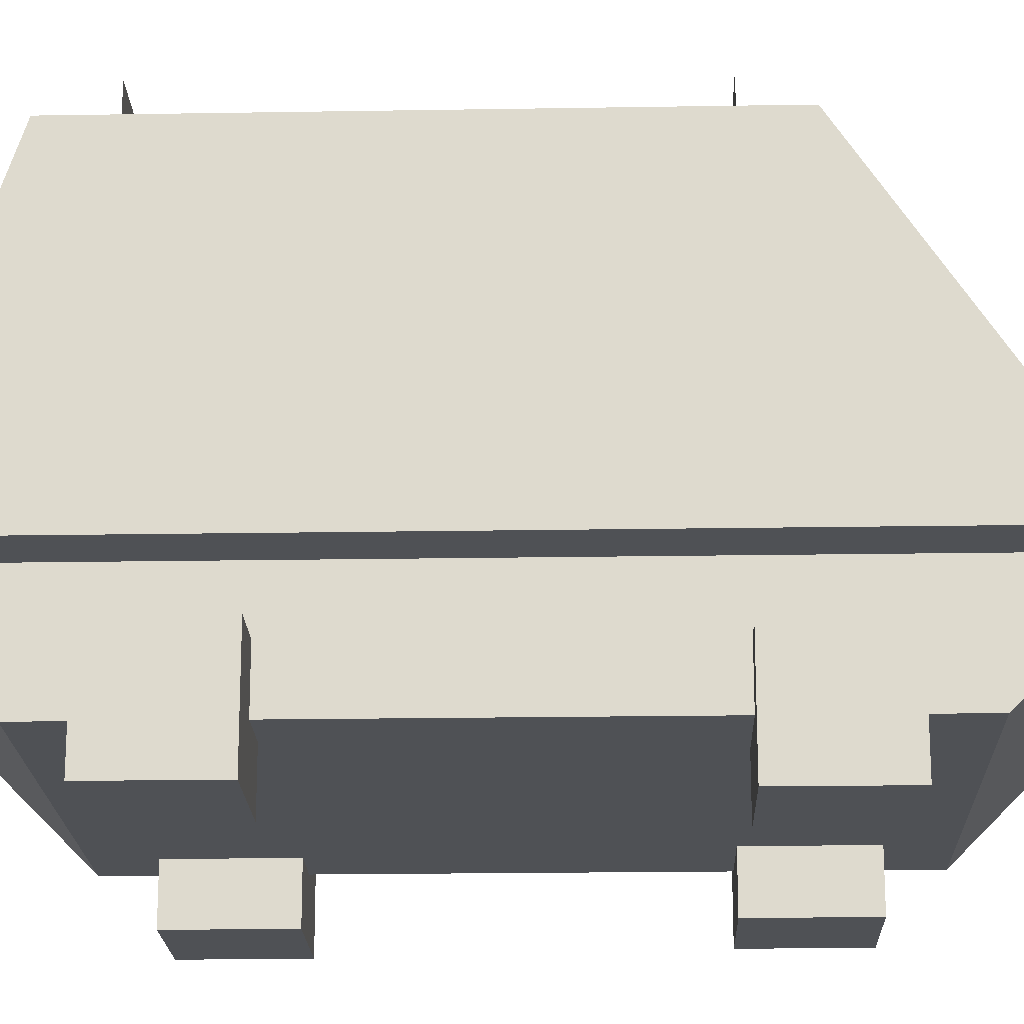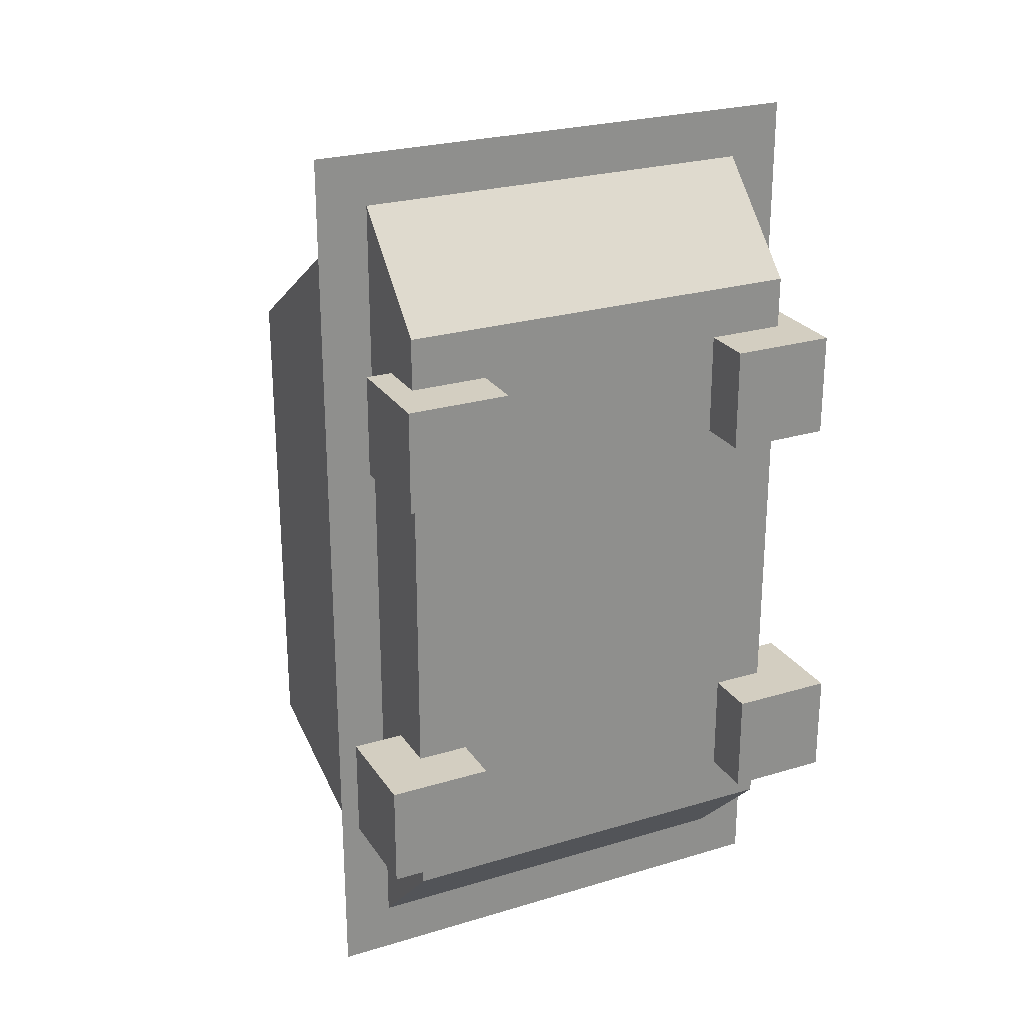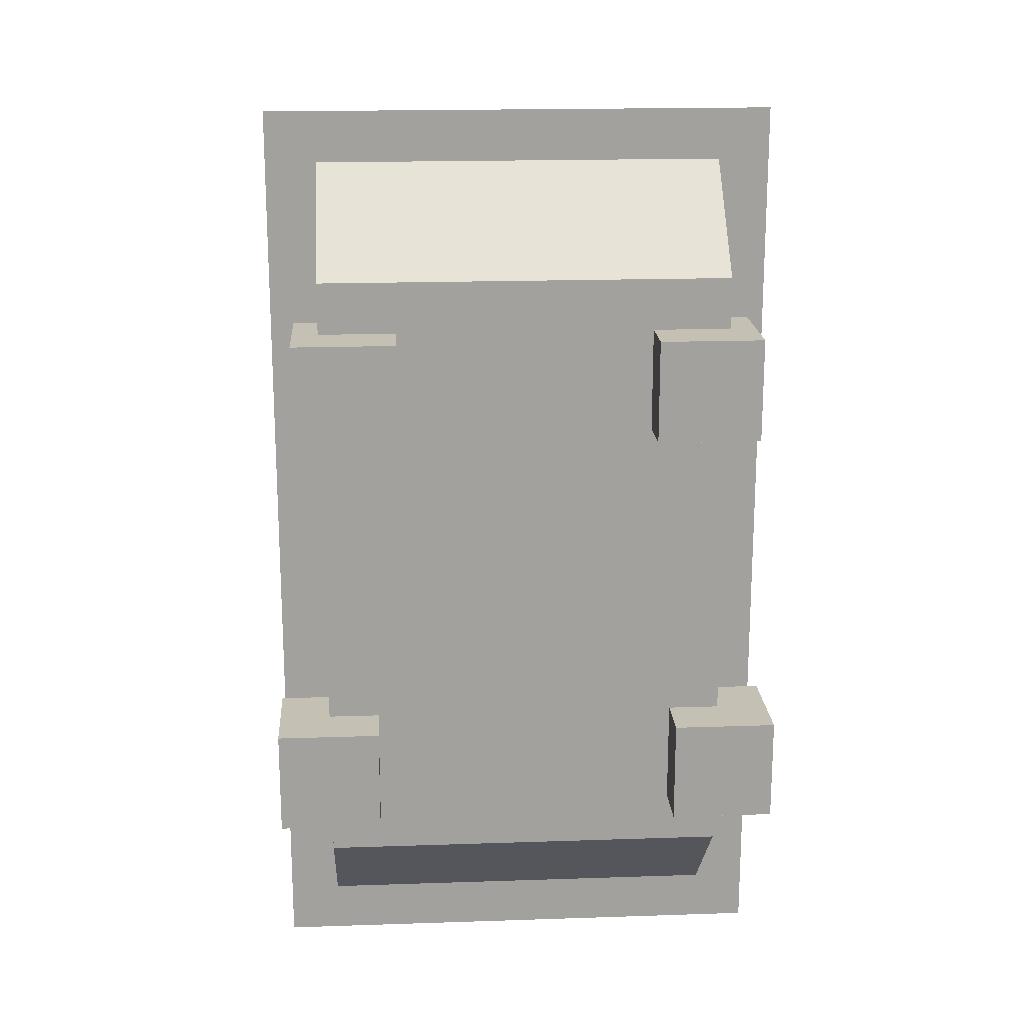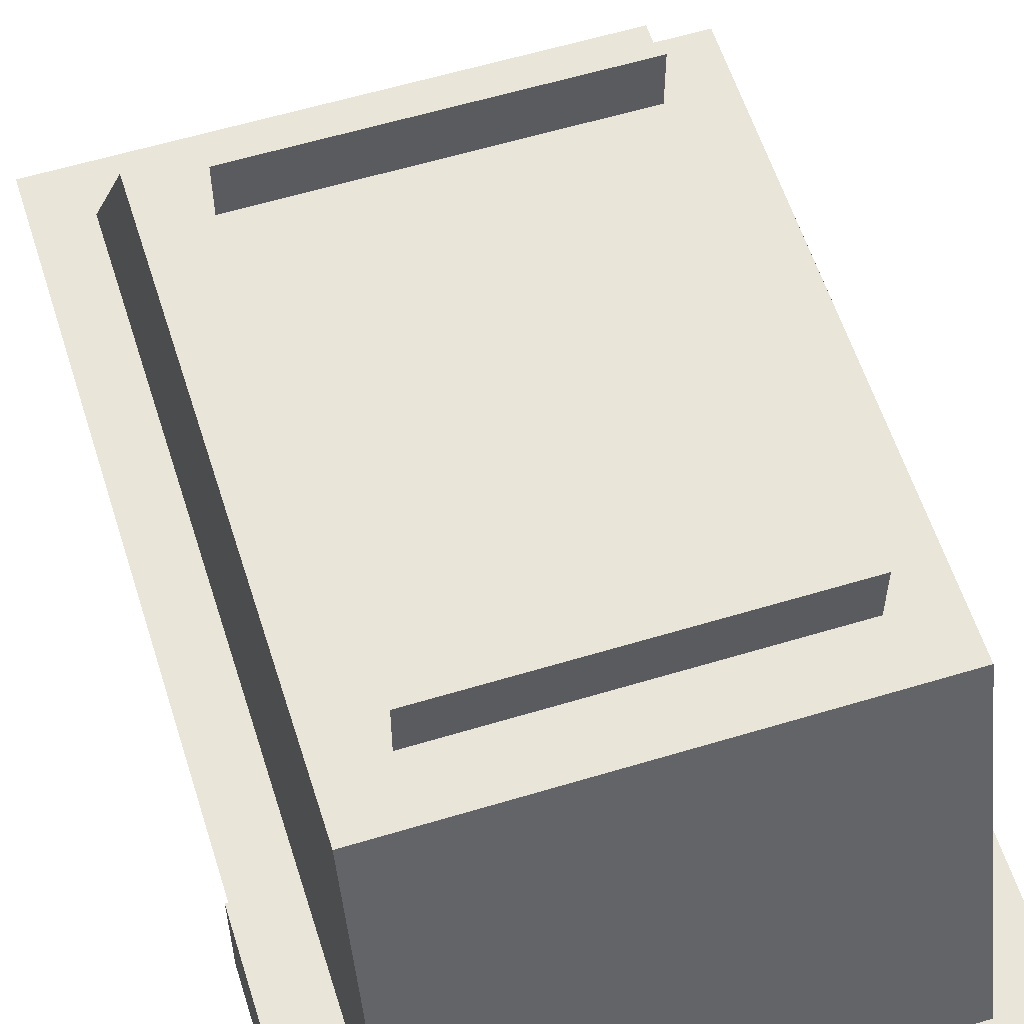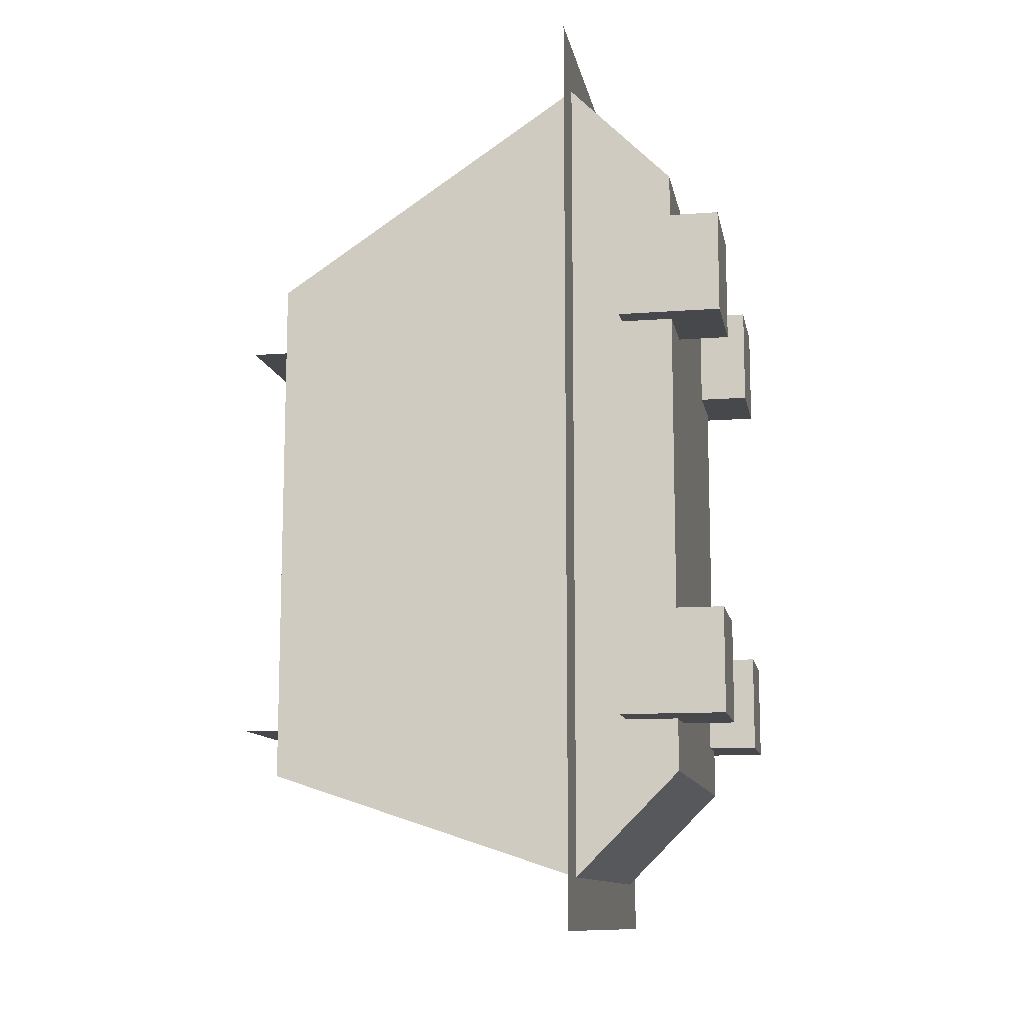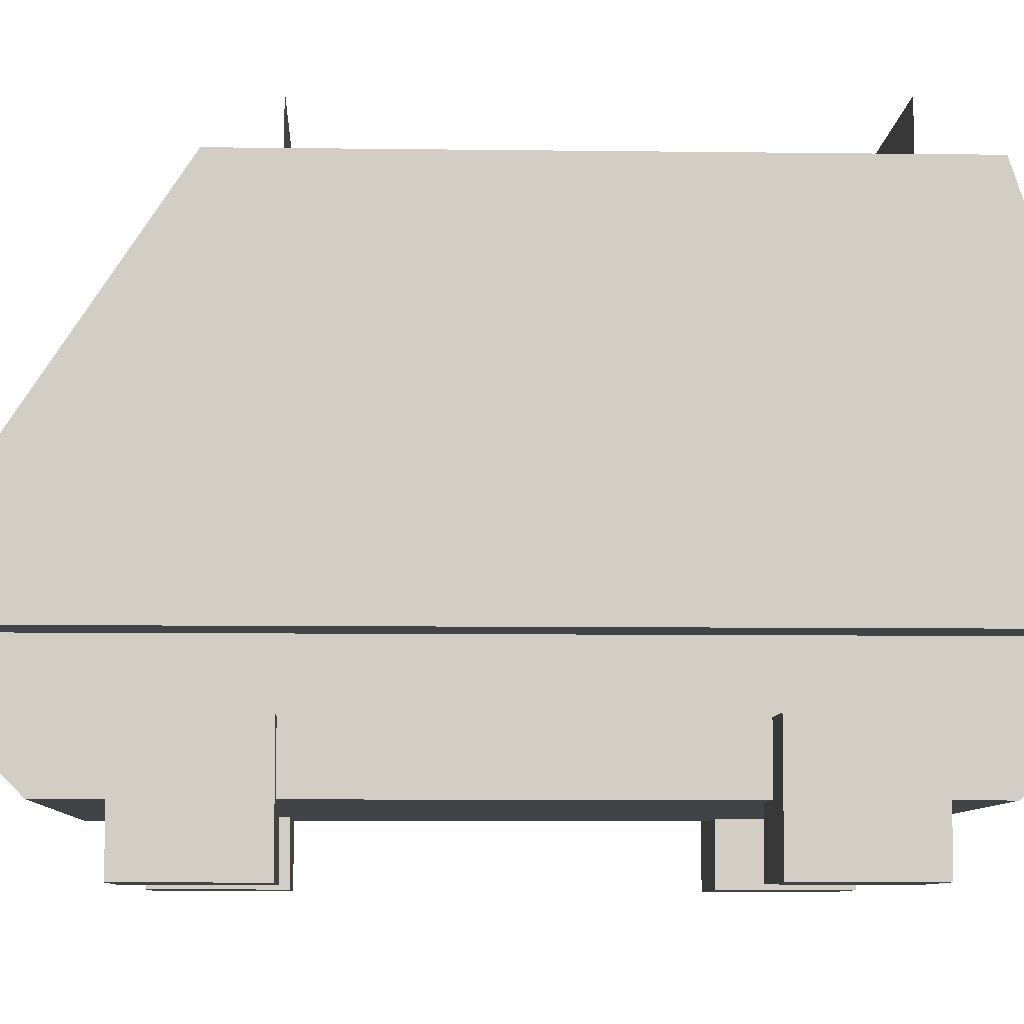
<metadata>
{"format":"obj","ext":"obj","renderer":"f3d","projection":"perspective","resolution":1024,"background":"white","views":[{"elev":-19.5,"azim":-88.2,"up":"+Y"},{"elev":25.2,"azim":-25.9,"up":"+Z"},{"elev":18.4,"azim":-3.7,"up":"+Z"},{"elev":58.5,"azim":162.6,"up":"+Y"},{"elev":-11.5,"azim":-79.4,"up":"+Z"},{"elev":-7.2,"azim":87.7,"up":"+Y"}]}
</metadata>
<code>
o body_Cube.009
v 2 0.05 1.5
v 2 0.15 1.6
v 2 0.05 0.9
v 2 0.15 0.8
v 2.4 0.05 1.5
v 2.4 0.15 1.6
v 2.4 0.05 0.9
v 2.4 0.15 0.8
v 2 0.45 1.4
v 2 0.45 0.9
v 2.4 0.45 0.9
v 2.4 0.45 1.4
f 1 2 4 3
f 3 4 8 7
f 7 8 6 5
f 5 6 2 1
f 3 7 5 1
f 2 6 12 9
f 11 10 9 12
f 8 4 10 11
f 6 8 11 12
f 4 2 9 10
o fin.front_Cube.010
v 2.05 0.4 1.35
v 2.05 0.5 1.35
v 2.35 0.4 1.35
v 2.35 0.5 1.35
f 13 15 16 14
o skirt_Cube.011
v 1.95 0.15 1.65
v 1.95 0.15 0.75
v 2.45 0.15 1.65
v 2.45 0.15 0.75
f 17 19 20 18
o wheel.front.l_Cube.016
v 2.325 -0 1.45
v 2.325 0.1 1.45
v 2.325 -0 1.35
v 2.325 0.1 1.35
v 2.425 -0 1.45
v 2.425 0.1 1.45
v 2.425 -0 1.35
v 2.425 0.1 1.35
f 21 22 24 23
f 23 24 28 27
f 27 28 26 25
f 25 26 22 21
f 23 27 25 21
f 28 24 22 26
o fin.rear_Cube.021
v 2.05 0.4 0.95
v 2.05 0.5 0.95
v 2.35 0.4 0.95
v 2.35 0.5 0.95
f 29 31 32 30
o wheel.rear.l_Cube.022
v 2.35 -0 1.05
v 2.35 0.1 1.05
v 2.35 -0 0.95
v 2.35 0.1 0.95
v 2.45 -0 1.05
v 2.45 0.1 1.05
v 2.45 -0 0.95
v 2.45 0.1 0.95
f 33 34 36 35
f 35 36 40 39
f 39 40 38 37
f 37 38 34 33
f 35 39 37 33
f 40 36 34 38
o wheel.rear.r_Cube.023
v 1.95 -0 1.05
v 1.95 0.1 1.05
v 1.95 -0 0.95
v 1.95 0.1 0.95
v 2.05 -0 1.05
v 2.05 0.1 1.05
v 2.05 -0 0.95
v 2.05 0.1 0.95
f 41 42 44 43
f 43 44 48 47
f 47 48 46 45
f 45 46 42 41
f 43 47 45 41
f 48 44 42 46
o wheel.front.r_Cube.024
v 1.975 -0 1.45
v 1.975 0.1 1.45
v 1.975 -0 1.35
v 1.975 0.1 1.35
v 2.075 -0 1.45
v 2.075 0.1 1.45
v 2.075 -0 1.35
v 2.075 0.1 1.35
f 49 50 52 51
f 51 52 56 55
f 55 56 54 53
f 53 54 50 49
f 51 55 53 49
f 56 52 50 54

</code>
